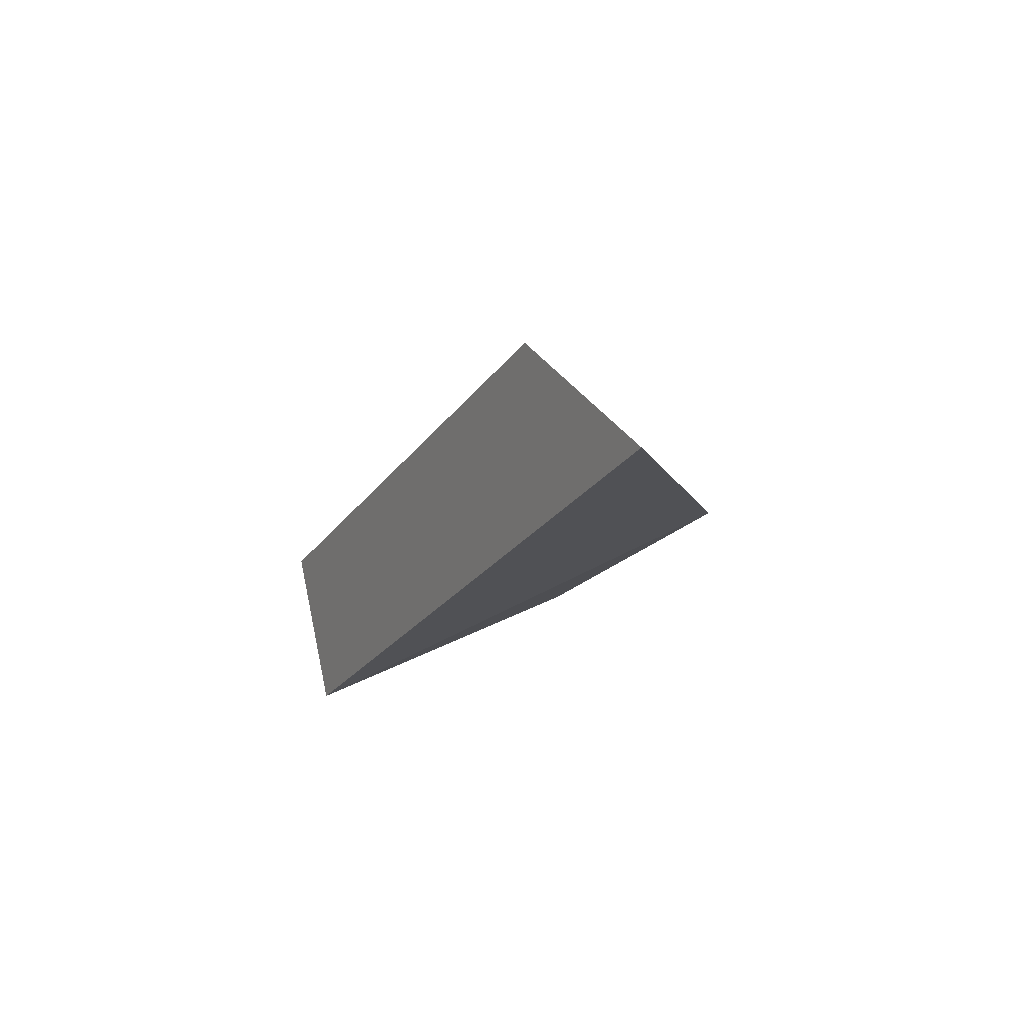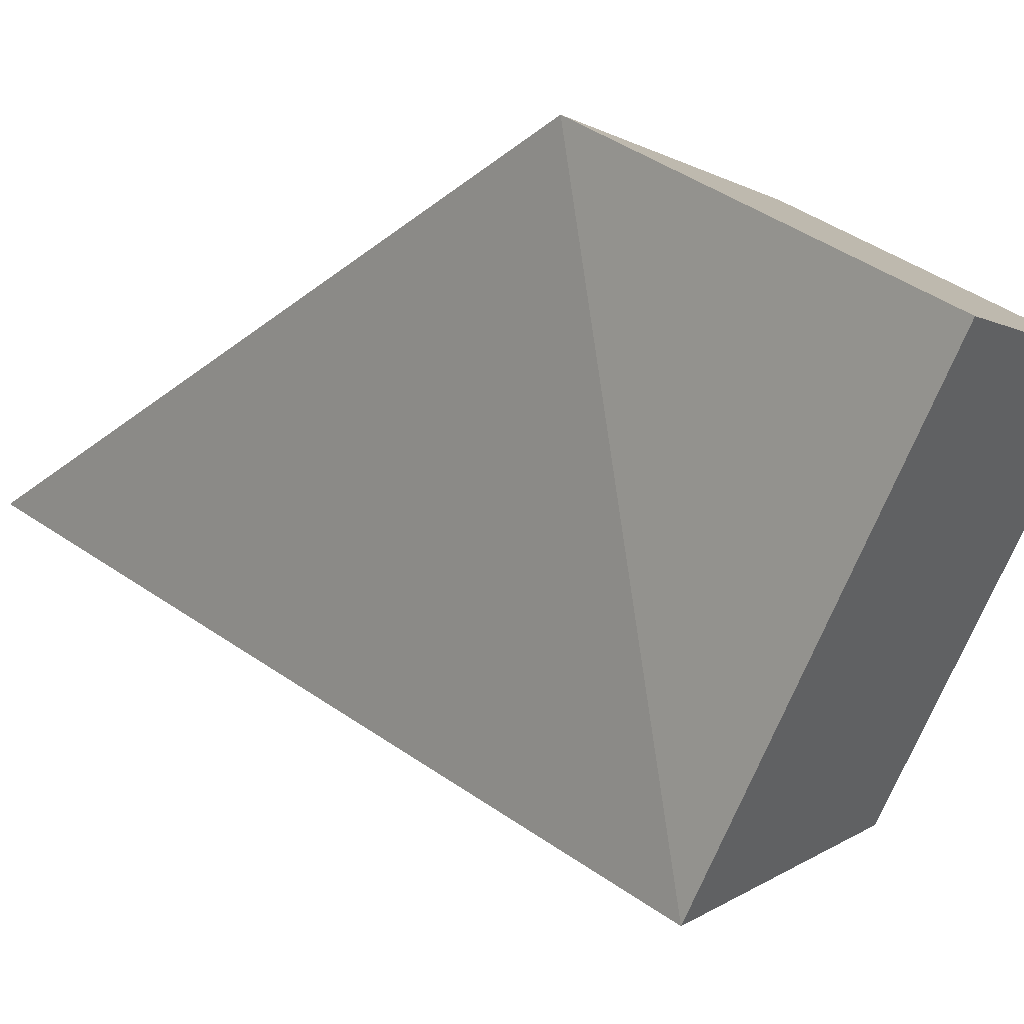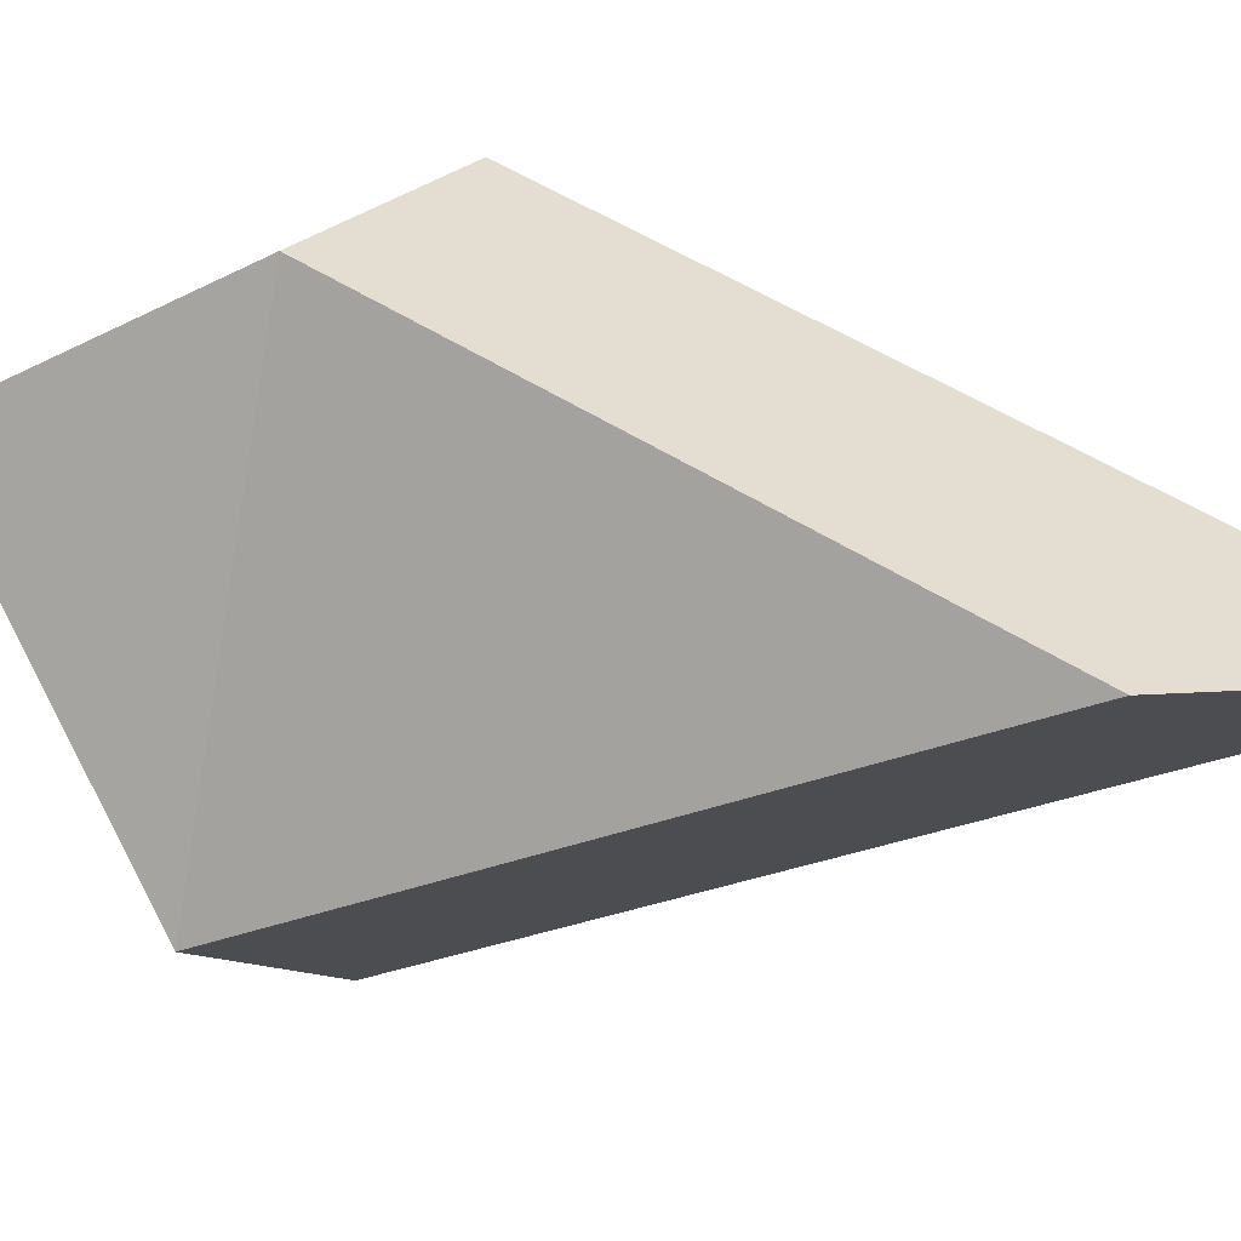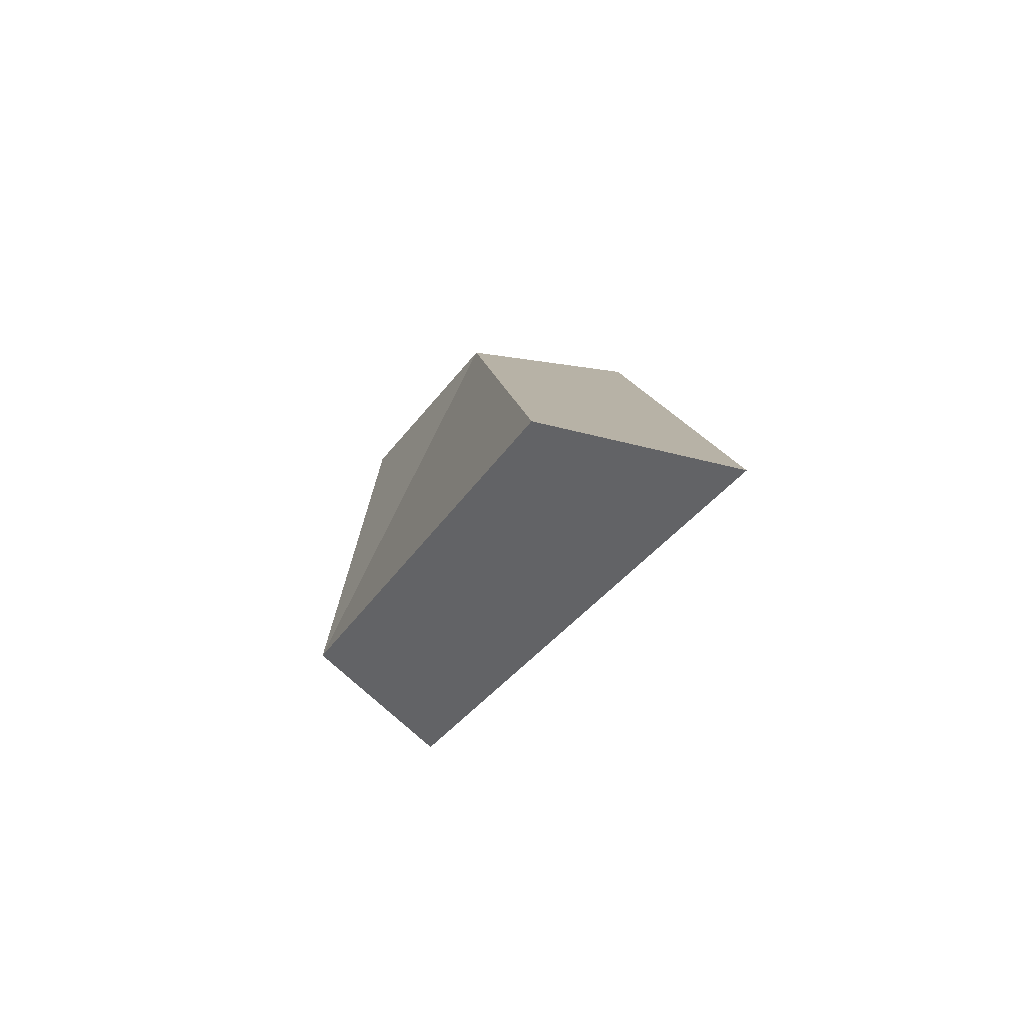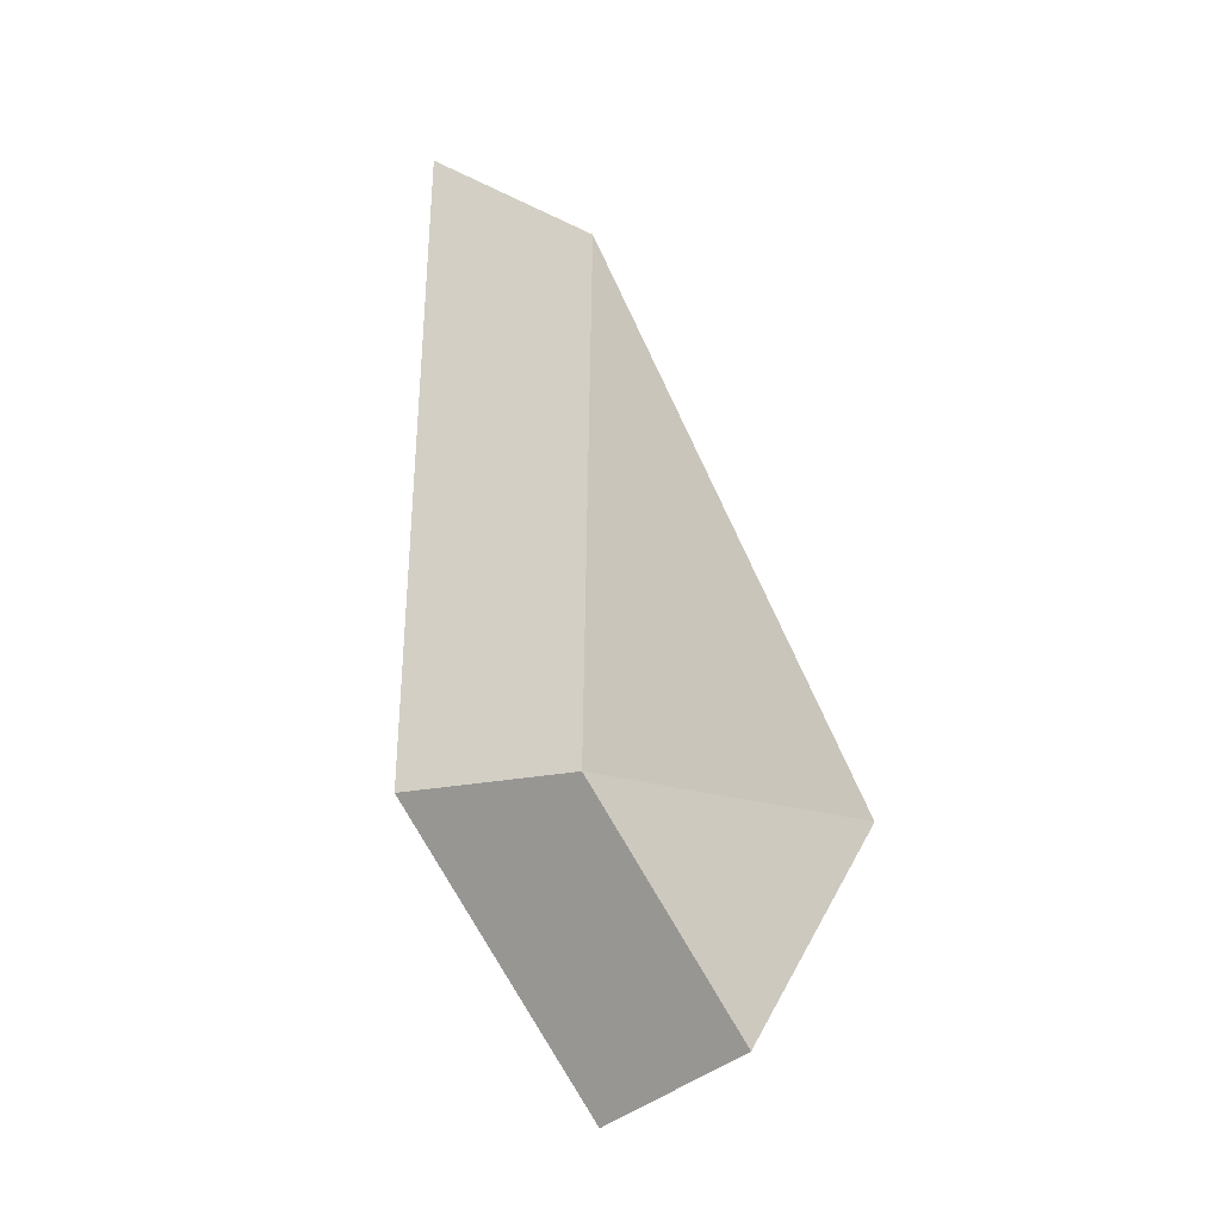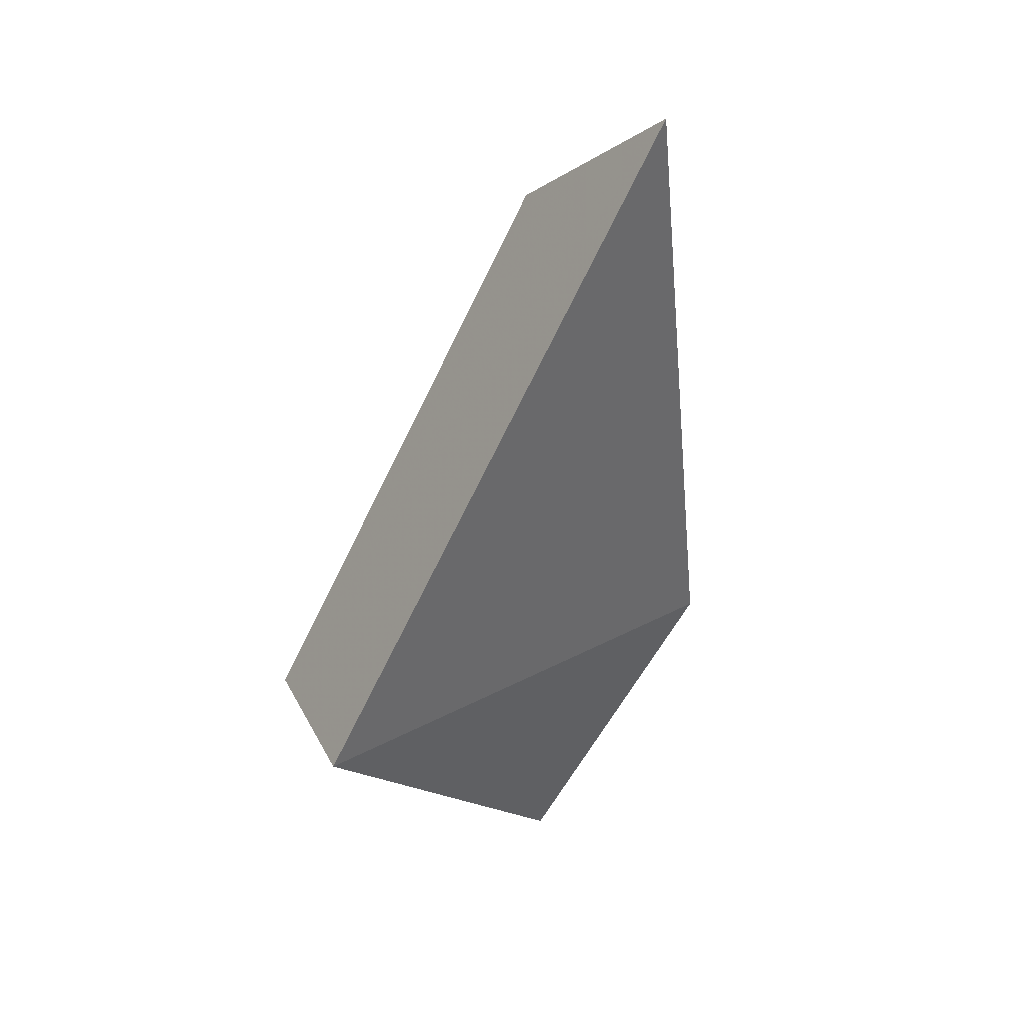
<metadata>
{"format":"obj","ext":"obj","renderer":"f3d","projection":"perspective","resolution":1024,"background":"white","views":[{"elev":60.8,"azim":-120.1,"up":"+Y"},{"elev":0.9,"azim":-24.6,"up":"+Z"},{"elev":9.3,"azim":137.8,"up":"+Z"},{"elev":75.6,"azim":-158.7,"up":"+Y"},{"elev":-2.3,"azim":37.3,"up":"+Y"},{"elev":18.9,"azim":-131.7,"up":"+Y"}]}
</metadata>
<code>
g shard_04_mesh
v 0.1334 -1 2.271
v 1.255 -3.785 0.9767
v 0.5968 -1.672 -2.52
v -1.58 4.905 -0.113
v 1.735 -0.8061 1.83
v 0.3542 3.952 -0.09113
v 2.108 -1.347 -2.031
v 2.638 -3.05 0.7871
v 1.735 -0.8061 1.83
v 2.638 -3.05 0.7871
v 1.255 -3.785 0.9767
v 0.1334 -1 2.271
v 0.5968 -1.672 -2.52
v 0.3542 3.952 -0.09113
v 2.108 -1.347 -2.031
v -1.58 4.905 -0.113
g shard_04_mesh_0
f 3 2 1
f 4 3 1
f 7 6 5
f 8 7 5
f 11 10 9
f 12 11 9
f 11 13 10
f 12 9 14
f 13 15 10
f 16 12 14
f 16 14 15
f 13 16 15

</code>
